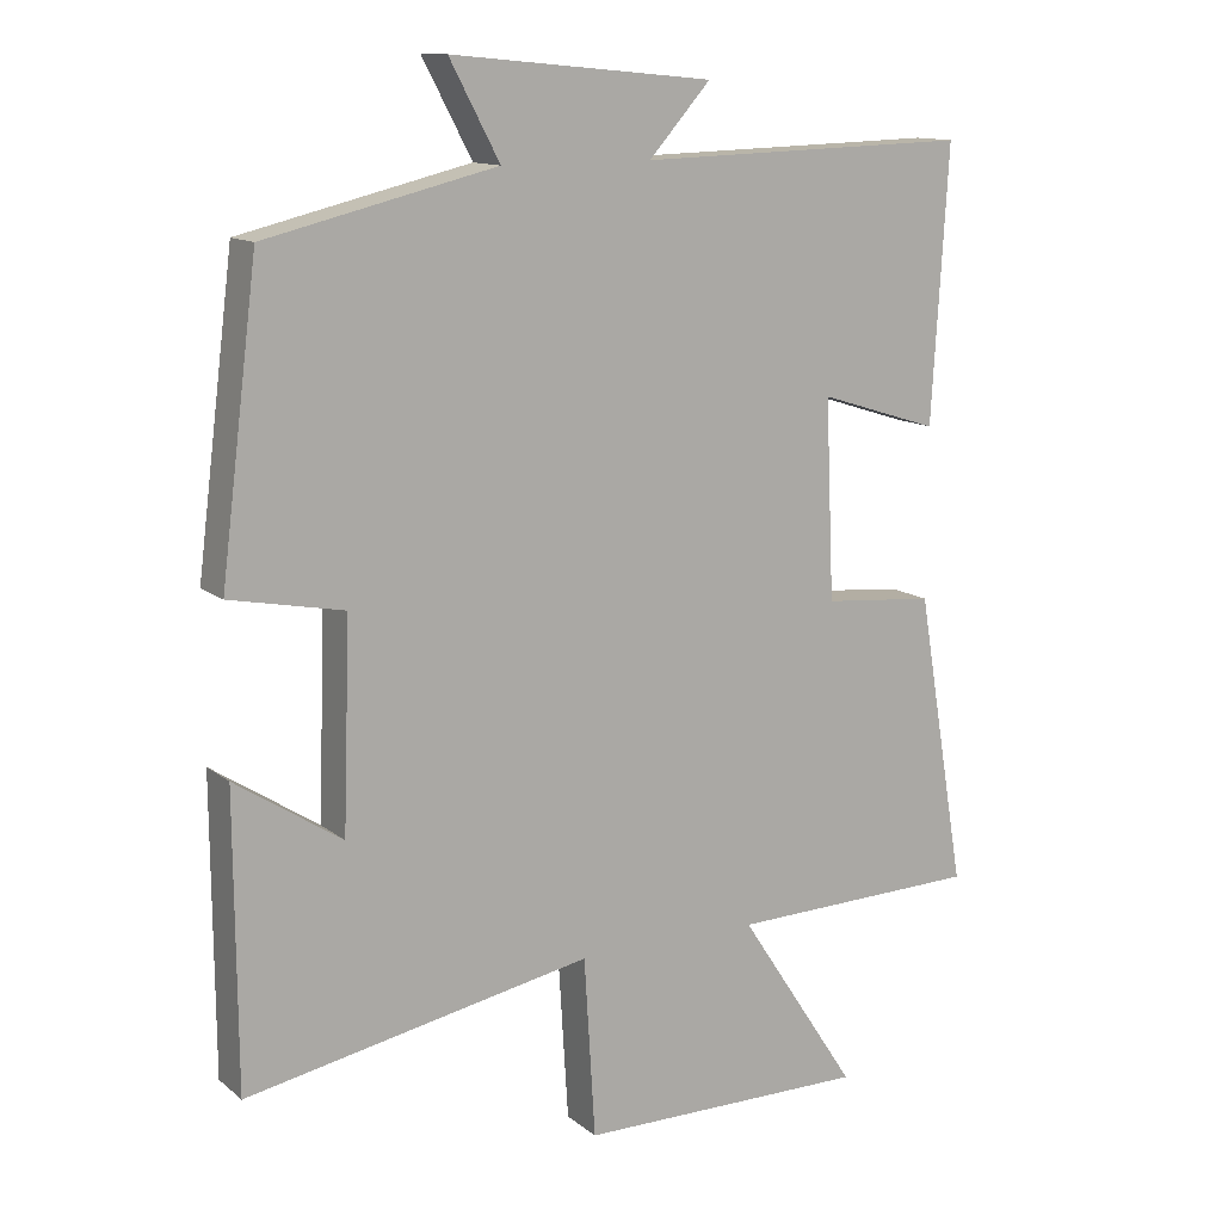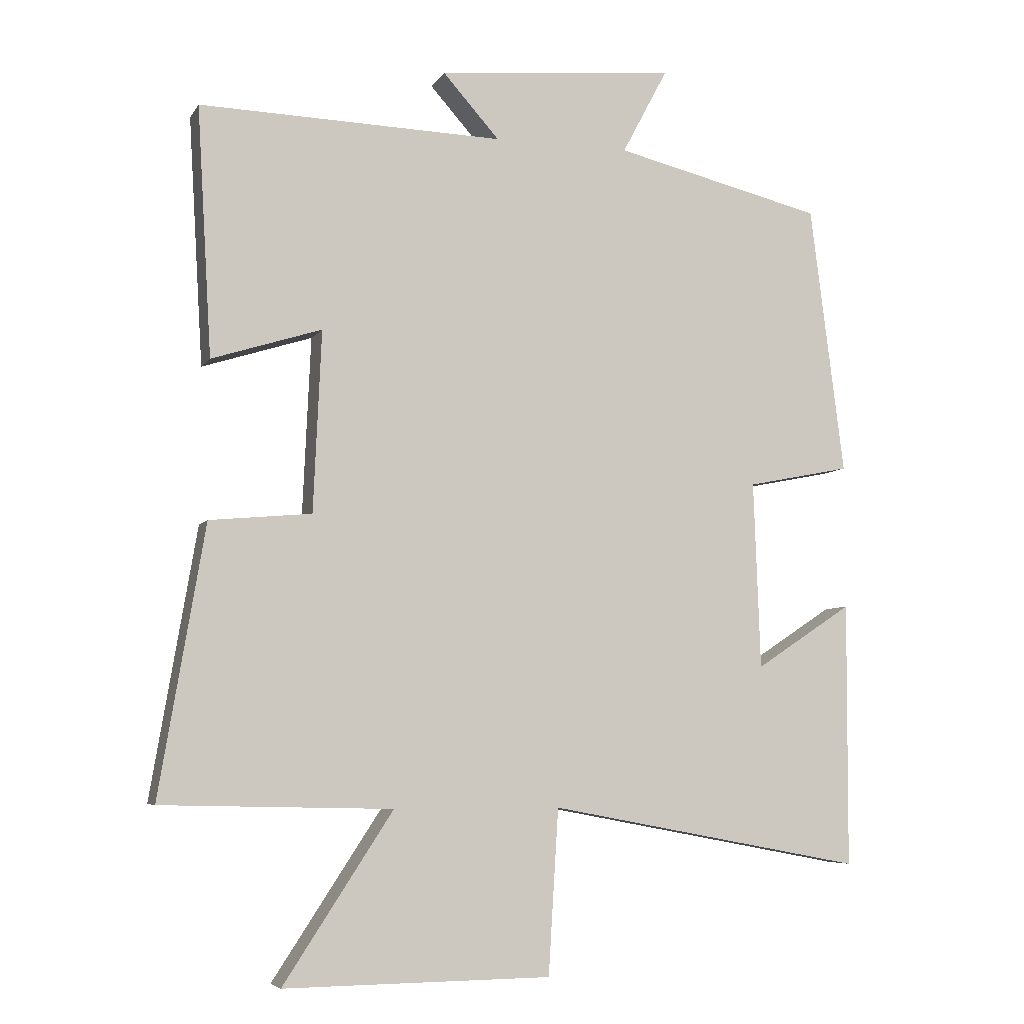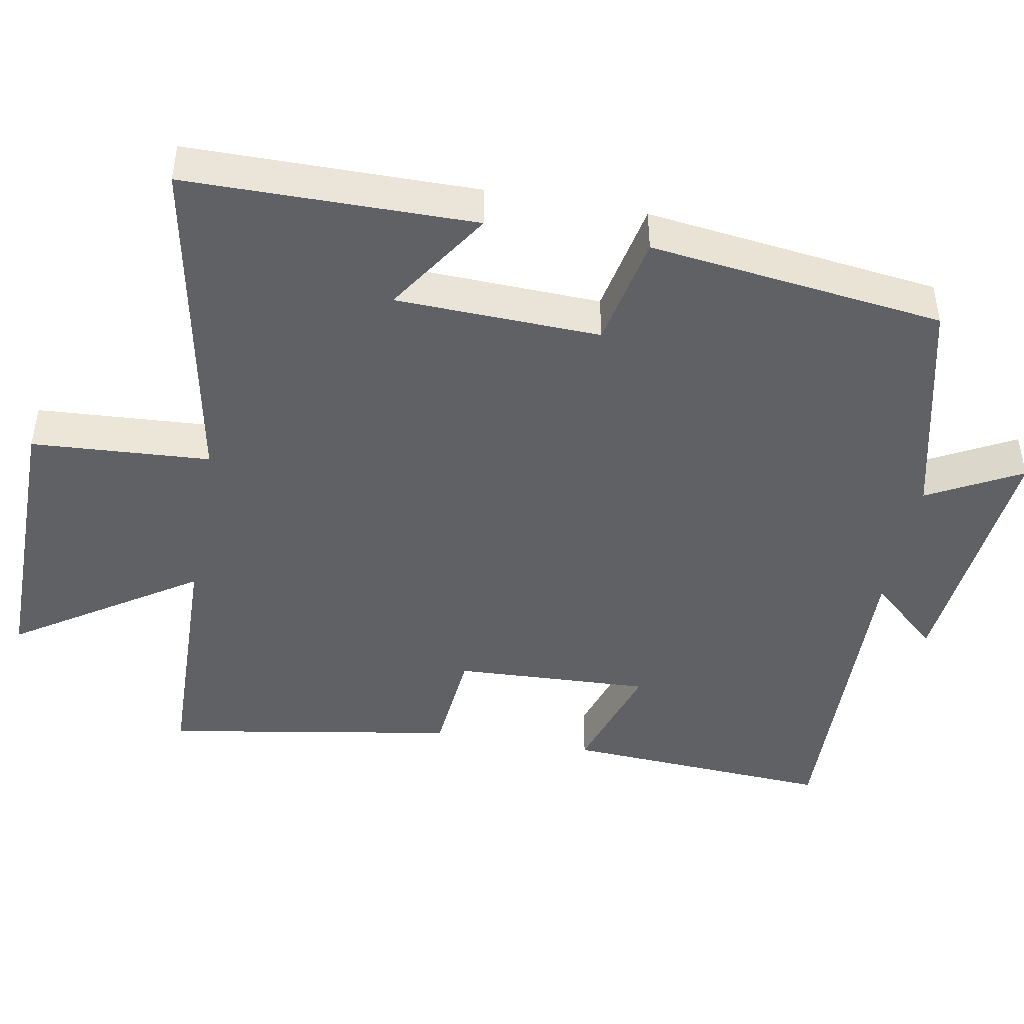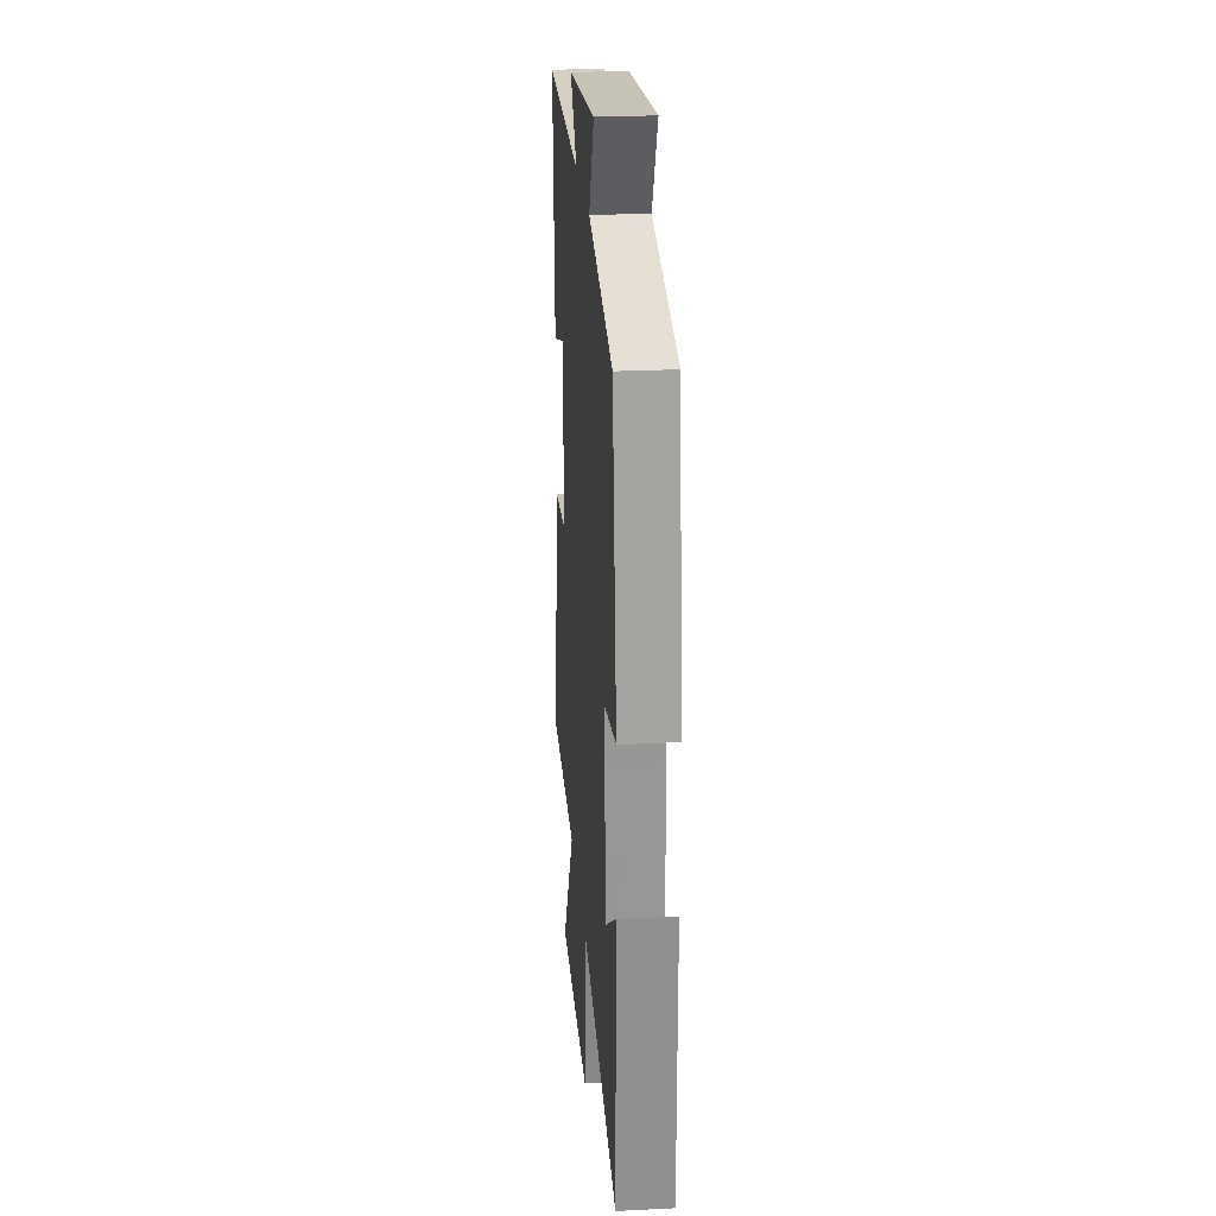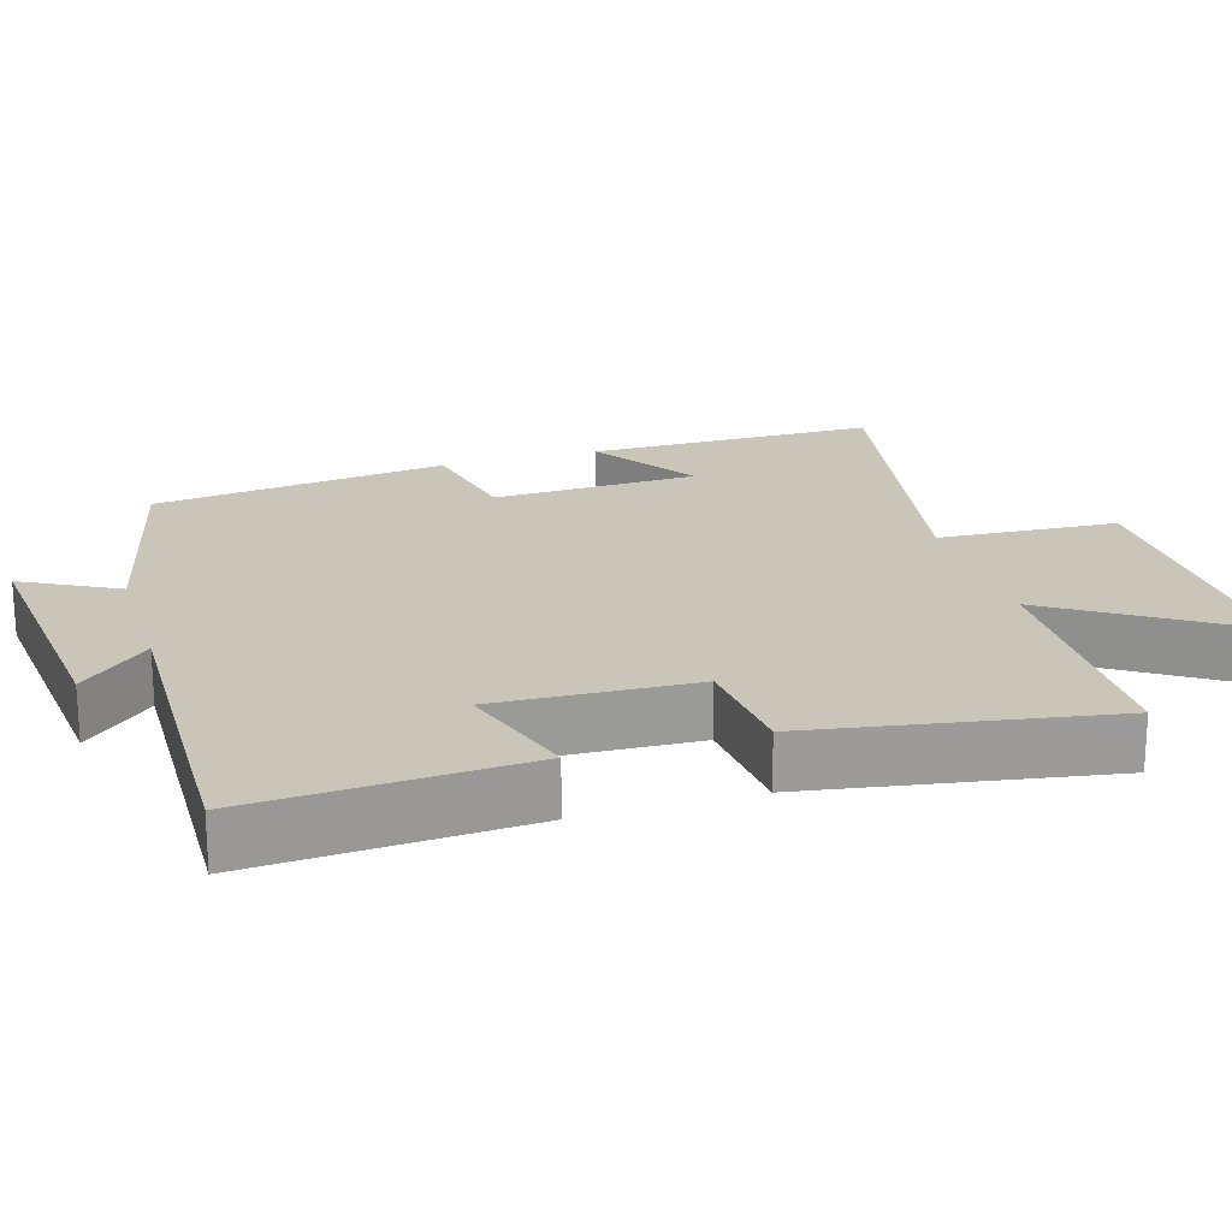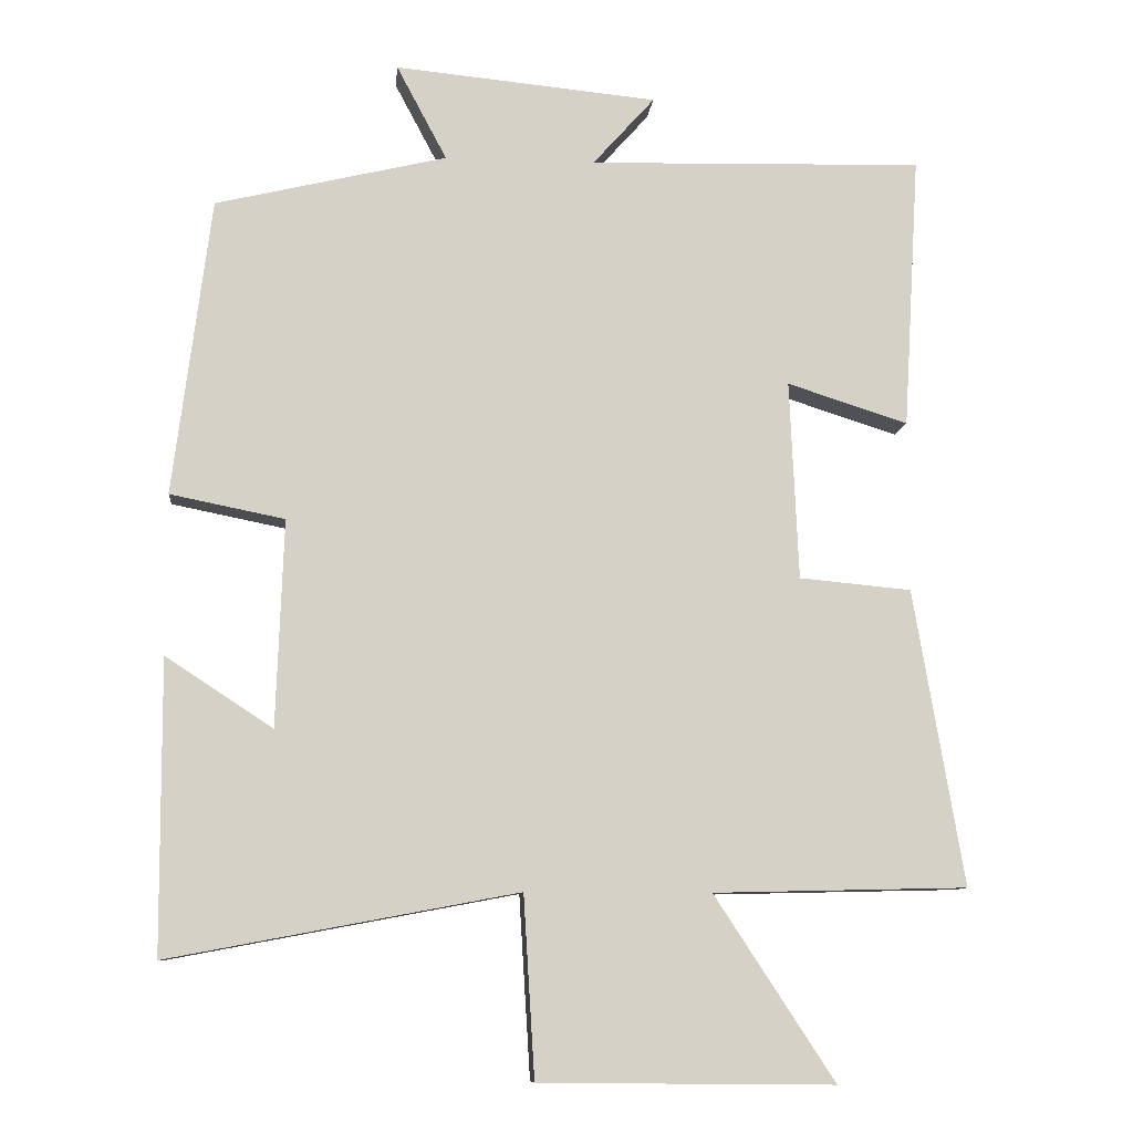
<metadata>
{"format":"obj","ext":"obj","renderer":"f3d","projection":"perspective","resolution":1024,"background":"white","views":[{"elev":12.9,"azim":-30.6,"up":"+Z"},{"elev":-6.1,"azim":161.9,"up":"+Z"},{"elev":-45.4,"azim":-100.3,"up":"+Y"},{"elev":24.4,"azim":-94.7,"up":"+Z"},{"elev":20.7,"azim":73.0,"up":"+Y"},{"elev":-9.7,"azim":-5.7,"up":"+Z"}]}
</metadata>
<code>
v 0.522 0.07 0.512
v 0.5 0.07 0.141
v 0.336 0.07 0.193
v 0.348 0.07 -0.077
v 0.5 0.07 -0.091
v 0.568 0.07 -0.492
v 0.224 0.07 -0.5
v 0.387 0.07 -0.749
v -0.011 0.07 -0.745
v -0.026 0.07 -0.5
v -0.498 0.07 -0.589
v -0.5 0.07 -0.194
v -0.355 0.07 -0.289
v -0.345 0.07 -0.009
v -0.5 0.07 0.022
v -0.449 0.07 0.425
v -0.136 0.07 0.5
v -0.204 0.07 0.628
v 0.152 0.07 0.594
v 0.068 0.07 0.5
v 0.522 0 0.512
v 0.5 0 0.141
v 0.336 0 0.193
v 0.348 0 -0.077
v 0.5 0 -0.091
v 0.568 0 -0.492
v 0.224 0 -0.5
v 0.387 0 -0.749
v -0.011 0 -0.745
v -0.026 0 -0.5
v -0.498 0 -0.589
v -0.5 0 -0.194
v -0.355 0 -0.289
v -0.345 0 -0.009
v -0.5 0 0.022
v -0.449 0 0.425
v -0.136 0 0.5
v -0.204 0 0.628
v 0.152 0 0.594
v 0.068 0 0.5
f 17 18 19 20
f 16 17 20
f 15 16 20
f 14 15 20
f 13 14 20 1
f 11 12 13
f 10 11 13
f 7 8 9 10
f 7 10 13
f 6 7 13
f 5 6 13
f 4 5 13
f 3 4 13
f 1 2 3
f 1 3 13
f 40 39 38 37
f 40 37 36
f 40 36 35
f 40 35 34
f 21 40 34 33
f 33 32 31
f 33 31 30
f 30 29 28 27
f 33 30 27
f 33 27 26
f 33 26 25
f 33 25 24
f 33 24 23
f 23 22 21
f 33 23 21
f 1 21 22 2
f 2 22 23 3
f 3 23 24 4
f 4 24 25 5
f 5 25 26 6
f 6 26 27 7
f 7 27 28 8
f 8 28 29 9
f 9 29 30 10
f 10 30 31 11
f 11 31 32 12
f 12 32 33 13
f 13 33 34 14
f 14 34 35 15
f 15 35 36 16
f 16 36 37 17
f 17 37 38 18
f 18 38 39 19
f 19 39 40 20
f 20 40 21 1

</code>
